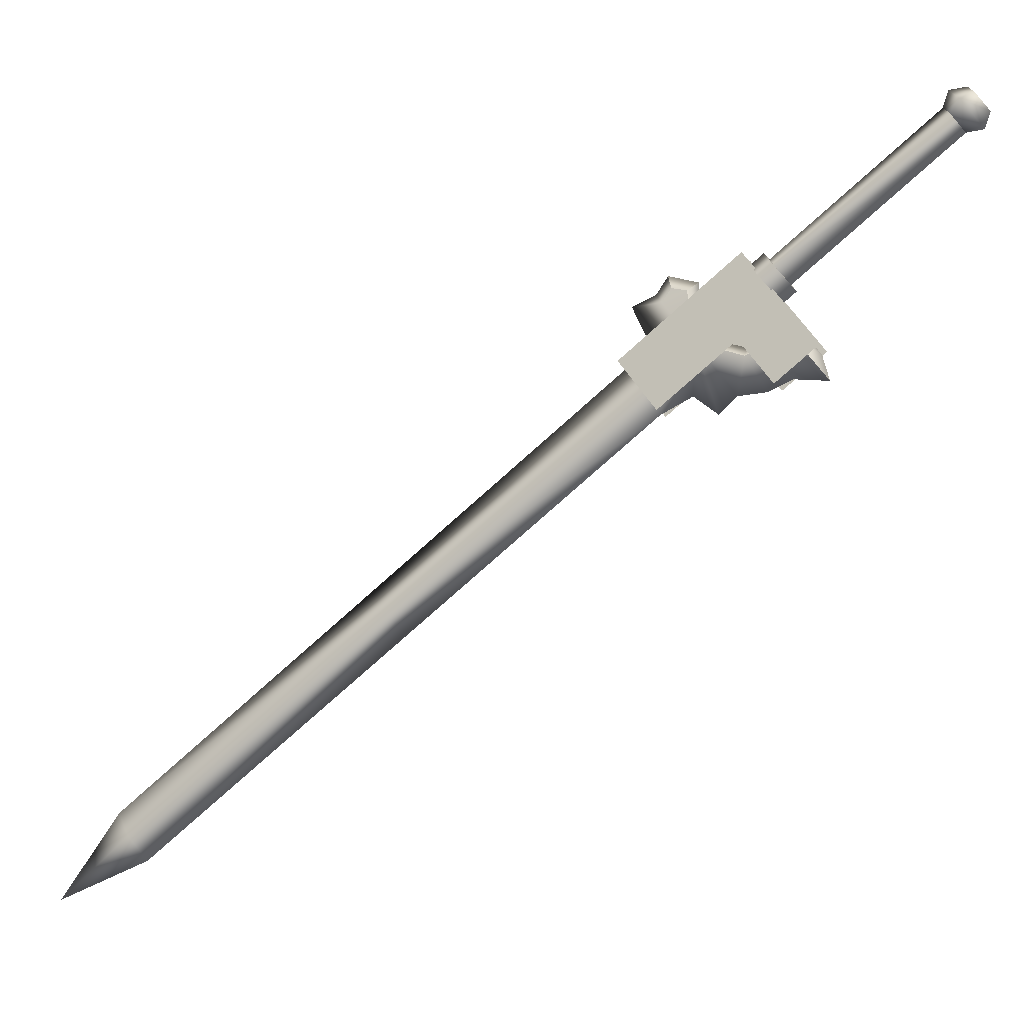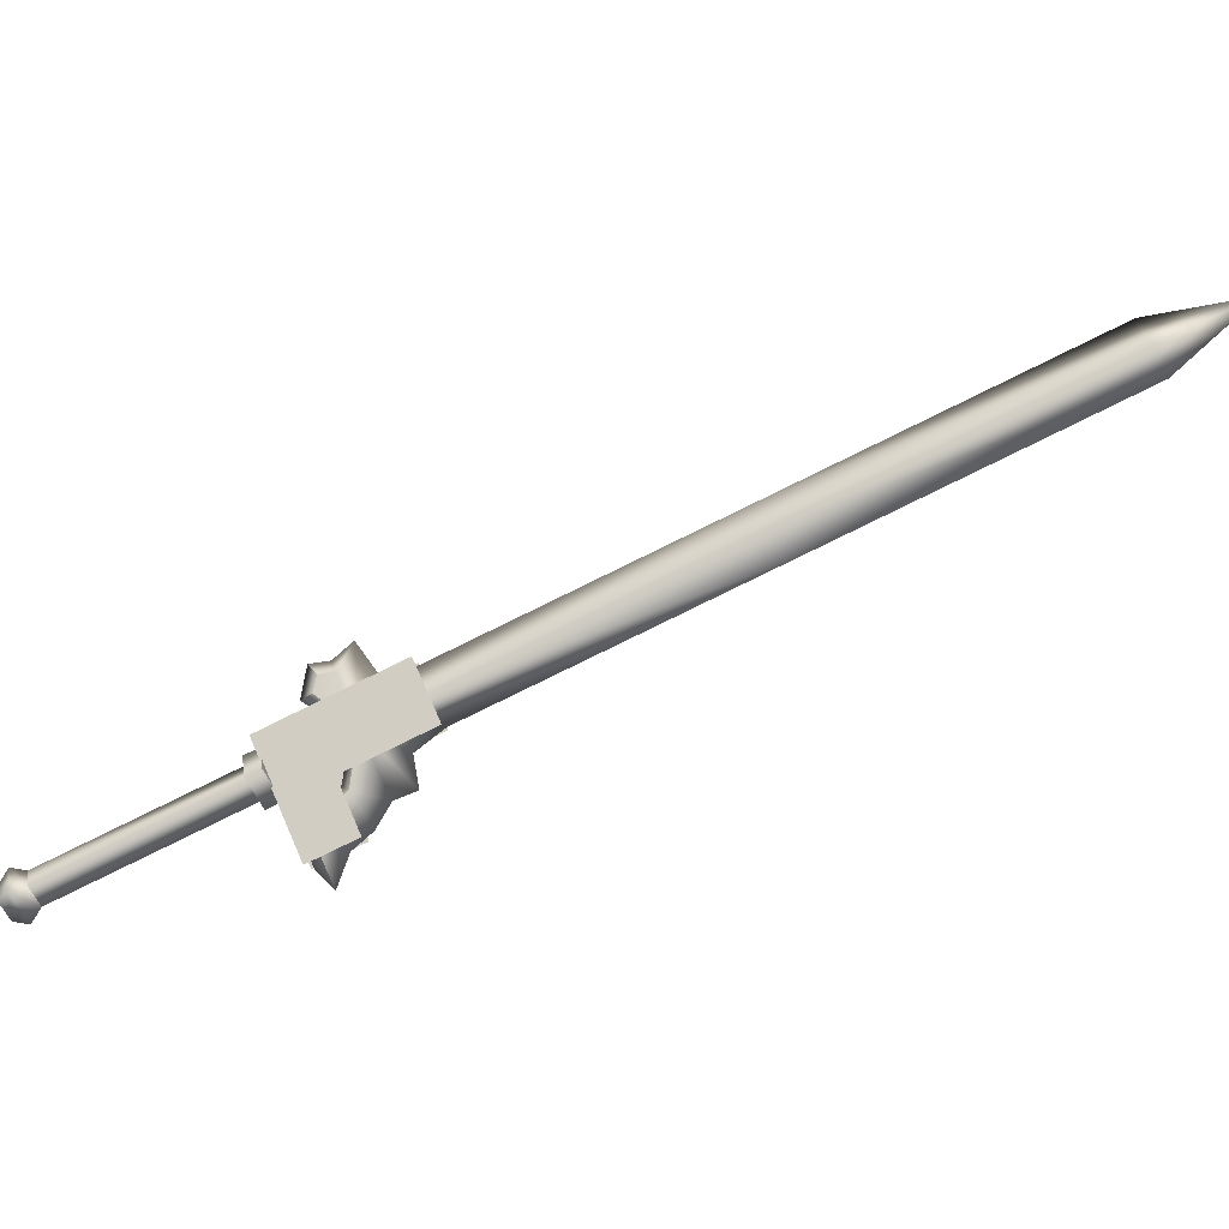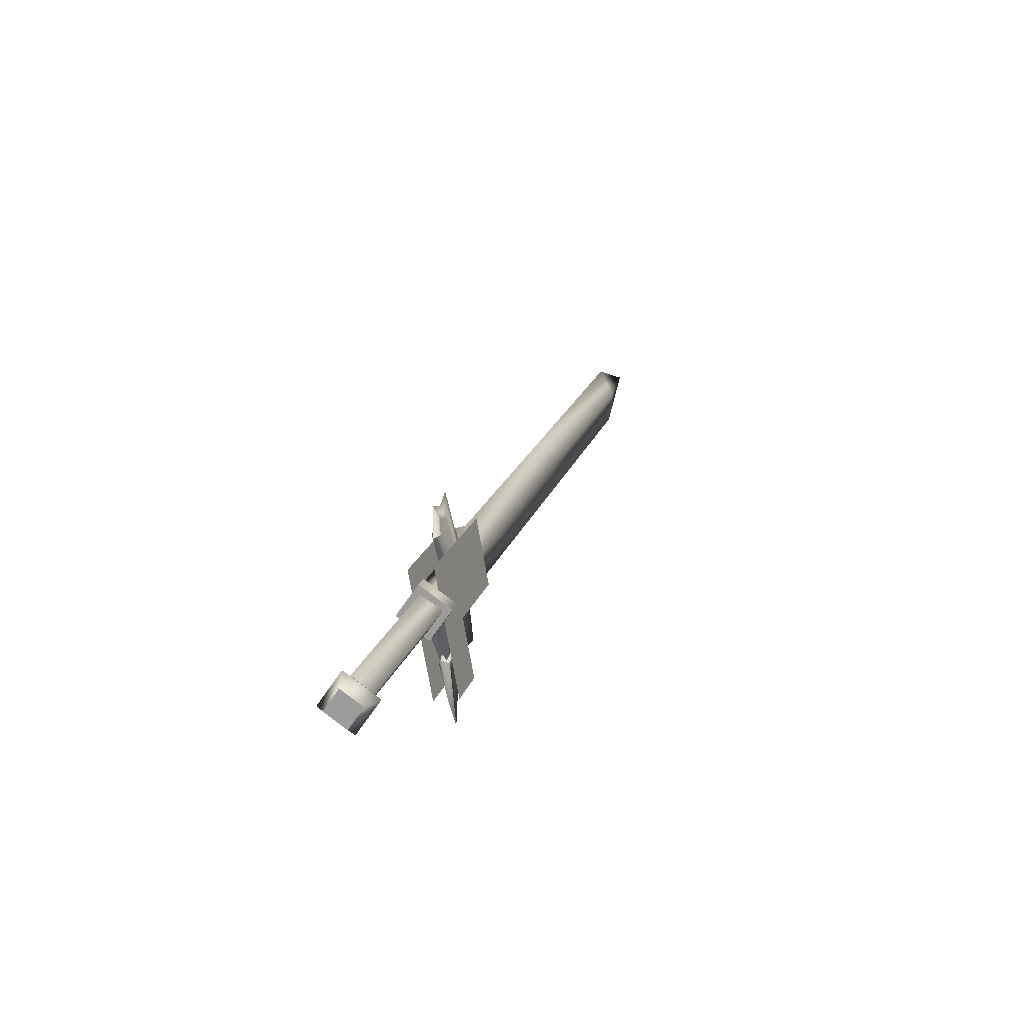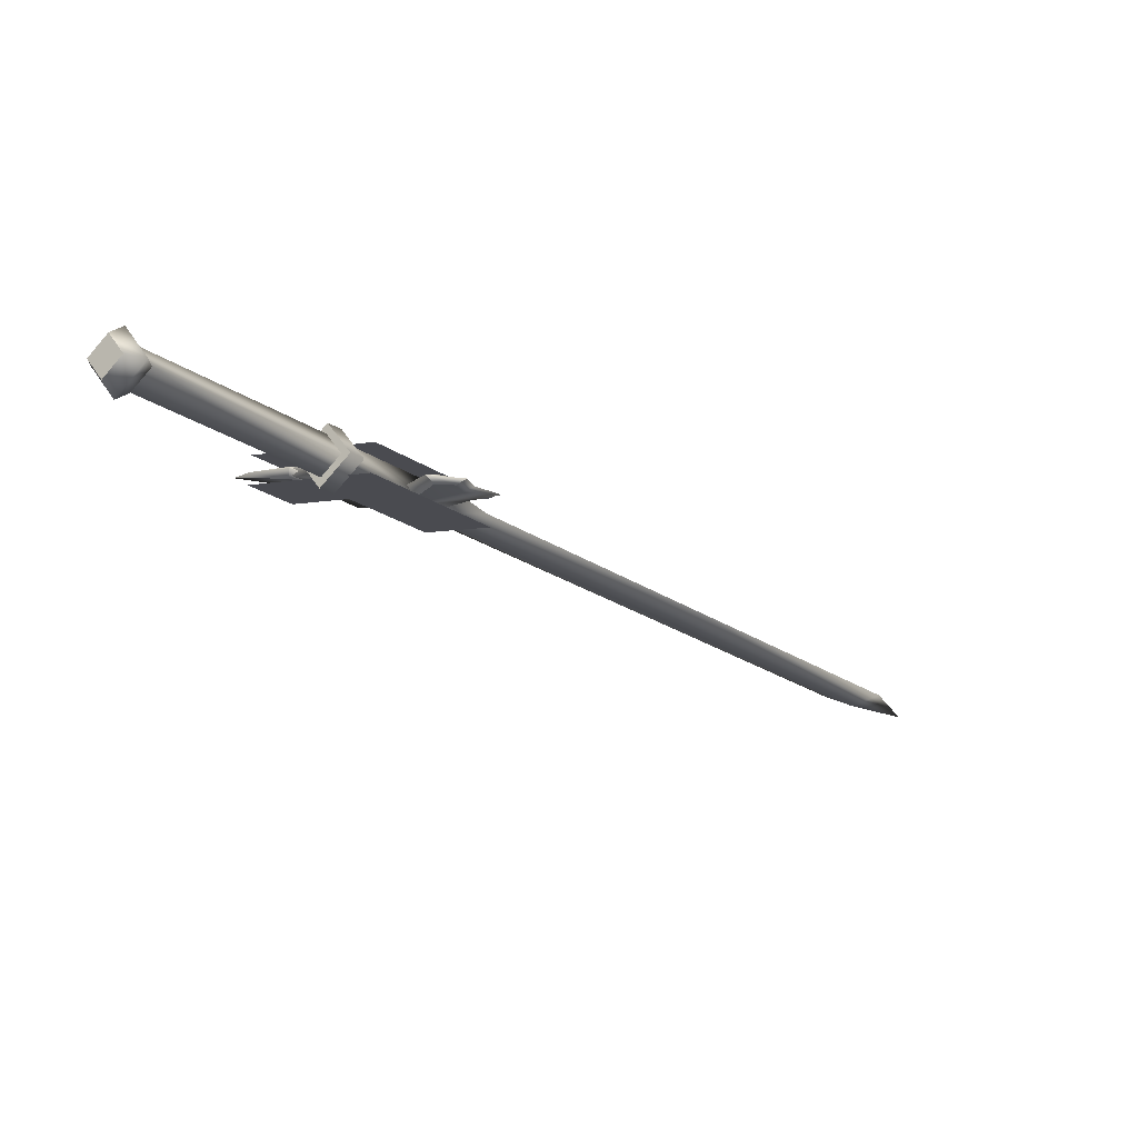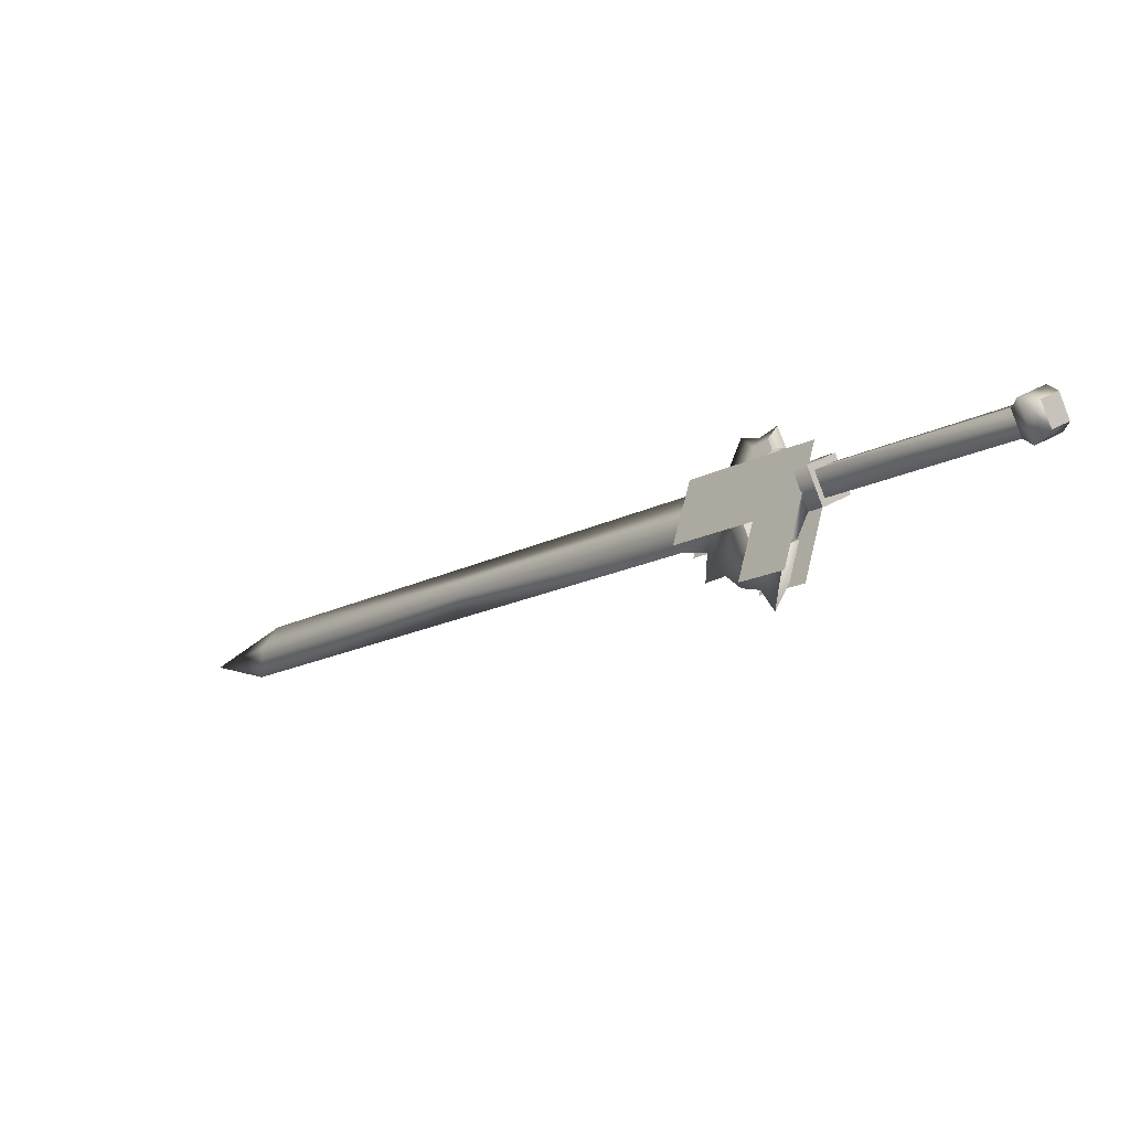
<metadata>
{"format":"obj","ext":"obj","renderer":"f3d","projection":"perspective","resolution":1024,"background":"white","views":[{"elev":35.6,"azim":129.6,"up":"+Y"},{"elev":-9.8,"azim":-35.5,"up":"+Z"},{"elev":-9.2,"azim":-119.1,"up":"+Z"},{"elev":31.1,"azim":-76.7,"up":"+Y"},{"elev":-47.2,"azim":-177.6,"up":"+Z"}]}
</metadata>
<code>
v  0.2959 0.5451 0.3834
v  0.317 0.5219 0.3647
v  0.3035 0.5348 0.3561
v  0.3013 0.5063 0.3662
v  0.3255 0.492 0.3069
v  0.3452 0.4733 0.3195
v  0.3368 0.5031 0.3773
v  0.3741 0.4708 0.4332
v  0.3583 0.4552 0.4347
v  0.321 0.4876 0.3788
v  0.2801 0.5295 0.3849
v  0.2877 0.5192 0.3576
v  0.1065 0.6679 0.2668
v  0.1216 0.6918 0.2415
v  0.1038 0.6851 0.2596
v  0.1123 0.7044 0.2751
v  0.1198 0.6984 0.2913
v  0.1301 0.7111 0.2571
v  0.1479 0.7089 0.2629
v  0.1346 0.6784 0.2384
v  0.1421 0.6723 0.2546
v  0.1243 0.6656 0.2726
v  0.2757 0.5218 0.3691
v  0.1328 0.685 0.2882
v  0.2842 0.5412 0.3846
v  0.1506 0.6917 0.2701
v  0.302 0.5479 0.3666
v  0.2935 0.5285 0.351
v  0.3104 0.4868 0.2886
v  0.2947 0.5081 0.3448
v  0.3491 0.4501 0.3132
v  0.3334 0.4713 0.3695
v  0.2769 0.5321 0.4086
v  0.386 0.4285 0.478
v  0.352 0.4897 0.3677
v  0.4046 0.4469 0.4763
v  0.2955 0.5505 0.4068
v  0.3133 0.5265 0.3431
v  0.3677 0.4685 0.3115
v  0.329 0.5053 0.2868
v  0.3173 0.5464 0.3714
v  0.2785 0.5476 0.3911
v  0.3054 0.5577 0.3638
v  0.2926 0.5284 0.3403
v  0.3045 0.5171 0.3479
v  0.2776 0.507 0.3752
v  0.2904 0.5363 0.3987
v  0.2657 0.5183 0.3676
v  0.4038 0.4045 0.4143
v  0.4224 0.4229 0.4126
v  0.3987 0.4159 0.4433
v  0.6272 0.2168 0.6177
v  0.6278 0.1984 0.5893
v  0.6435 0.1949 0.5594
v  0.4144 0.4124 0.4135
v  0.6429 0.2134 0.5878
v  0.4138 0.4309 0.4419
v  0.3981 0.4344 0.4718
v  0.3681 0.445 0.4238
v  0.3917 0.4331 0.3901
v  0.3832 0.46 0.4224
v  0.3659 0.4764 0.4114
v  0.3485 0.4683 0.3012
v  0.3182 0.4933 0.3231
v  0.3448 0.4667 0.3569
v  0.3646 0.4537 0.3197
v  0.3553 0.4772 0.3559
v  0.3769 0.4439 0.3467
v  0.3947 0.4268 0.3561
v  0.3507 0.4614 0.4128
v  0.8879 -0.0372 0.7151
v  0.8873 -0.0187 0.7435
v  0.8716 -0.0152 0.7734
v  0.9505 -0.0934 0.7893
v  0.8722 -0.0337 0.745
v  0.3712 0.4608 0.4635
v  0.3555 0.4798 0.4966
v  0.3459 0.4924 0.4664
v  0.3302 0.5067 0.4466
v  0.3328 0.5042 0.4646
v  0.3398 0.4939 0.4782
v  0.3402 0.4867 0.467
v  0.3241 0.5007 0.4472
v  0.3511 0.4757 0.4075
v  0.3436 0.4789 0.3614
v  0.3258 0.5008 0.3224
v  0.3283 0.4998 0.465
v  0.3237 0.51 0.4756
v  0.3379 0.4756 0.2659
v  0.3243 0.4912 0.2858
v  0.3134 0.506 0.325
v  0.3179 0.5125 0.4416
o w00_013_00
g w00_013_00
f 3 2 1
f 2 3 4
f 4 5 2
f 5 4 6
f 6 2 5
f 2 6 7
f 7 1 2
f 1 7 8
f 8 9 1
f 9 8 10
f 10 11 9
f 11 10 4
f 4 12 11
f 12 4 3
f 15 14 13
f 13 16 15
f 16 13 17
f 17 18 16
f 18 17 19
f 19 14 18
f 14 19 20
f 20 13 14
f 13 20 21
f 21 22 13
f 22 21 23
f 23 24 22
f 24 23 25
f 25 26 24
f 26 25 27
f 27 21 26
f 21 27 28
f 28 23 21
f 26 20 19
f 19 24 26
f 24 19 17
f 17 22 24
f 22 17 13
f 31 30 29
f 30 31 32
f 32 33 30
f 33 32 34
f 37 36 35
f 35 38 37
f 38 35 39
f 39 40 38
f 43 42 41
f 41 44 43
f 44 41 45
f 45 46 44
f 47 41 42
f 42 46 47
f 46 42 48
f 48 44 46
f 6 4 10
f 10 7 6
f 7 10 8
f 15 16 18
f 18 14 15
f 47 46 45
f 45 41 47
f 44 48 42
f 42 43 44
f 26 21 20
f 32 49 34
f 35 36 50
f 11 1 9
f 53 52 51
f 51 54 53
f 54 51 55
f 55 56 54
f 56 55 57
f 57 52 56
f 52 57 58
f 58 51 52
f 51 58 59
f 59 55 51
f 55 59 60
f 60 61 55
f 61 60 62
f 65 64 63
f 63 66 65
f 66 63 67
f 67 68 66
f 68 67 62
f 62 69 68
f 69 62 60
f 60 70 69
f 70 60 59
f 71 54 56
f 56 72 71
f 72 56 73
f 73 74 72
f 74 73 75
f 75 71 74
f 71 75 53
f 53 54 71
f 70 59 76
f 76 77 70
f 77 76 62
f 62 78 77
f 78 62 79
f 79 80 78
f 78 80 81
f 81 77 78
f 77 81 82
f 82 70 77
f 70 82 83
f 76 59 58
f 58 61 76
f 61 58 57
f 57 55 61
f 65 70 84
f 84 85 65
f 85 84 67
f 67 86 85
f 87 82 81
f 81 88 87
f 88 81 80
f 86 67 63
f 63 89 86
f 89 63 64
f 89 64 90
f 90 86 89
f 86 90 91
f 64 65 85
f 85 91 64
f 91 85 86
f 92 79 84
f 84 83 92
f 83 84 70
f 88 80 92
f 92 87 88
f 87 92 83
f 65 66 68
f 68 70 65
f 70 68 69
f 73 56 52
f 52 75 73
f 75 52 53
f 83 82 87
f 90 64 91
f 79 62 84
f 80 79 92
f 61 62 76
f 84 62 67
f 71 72 74

</code>
